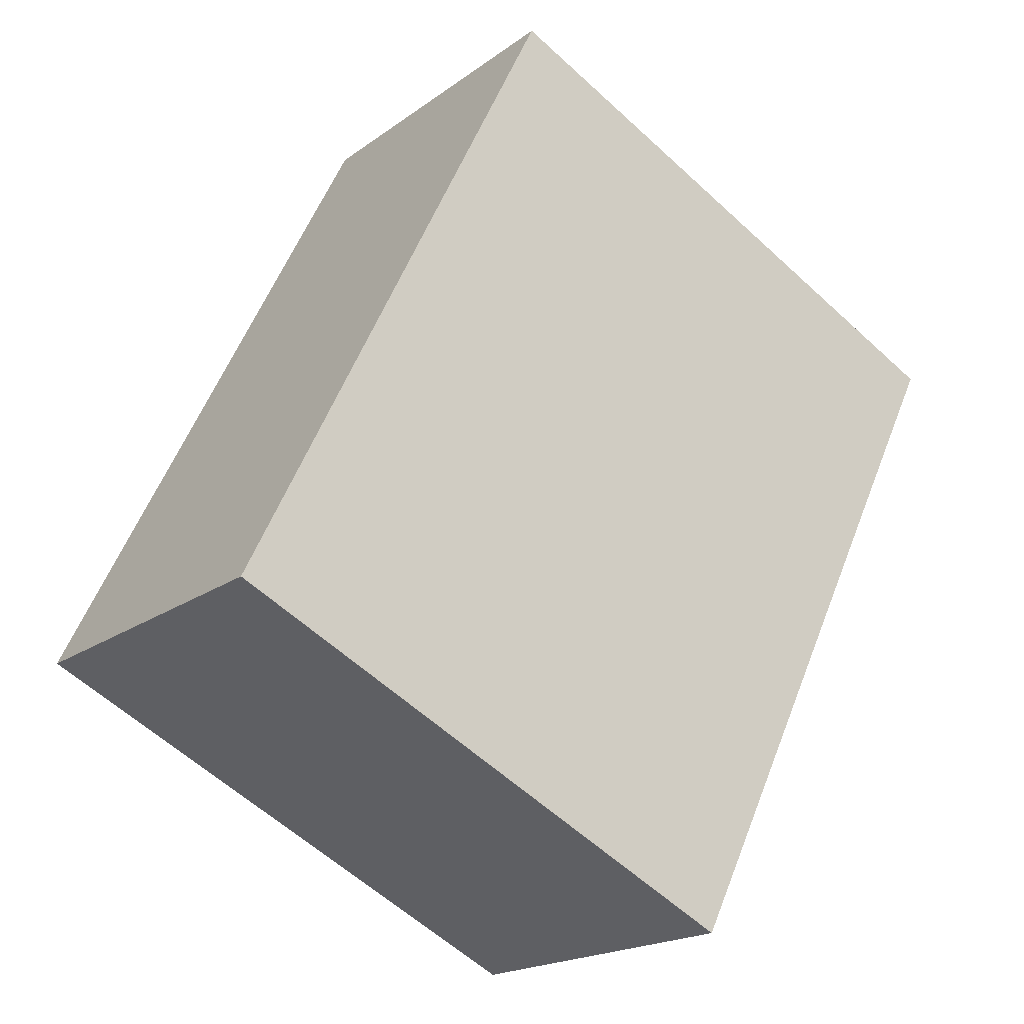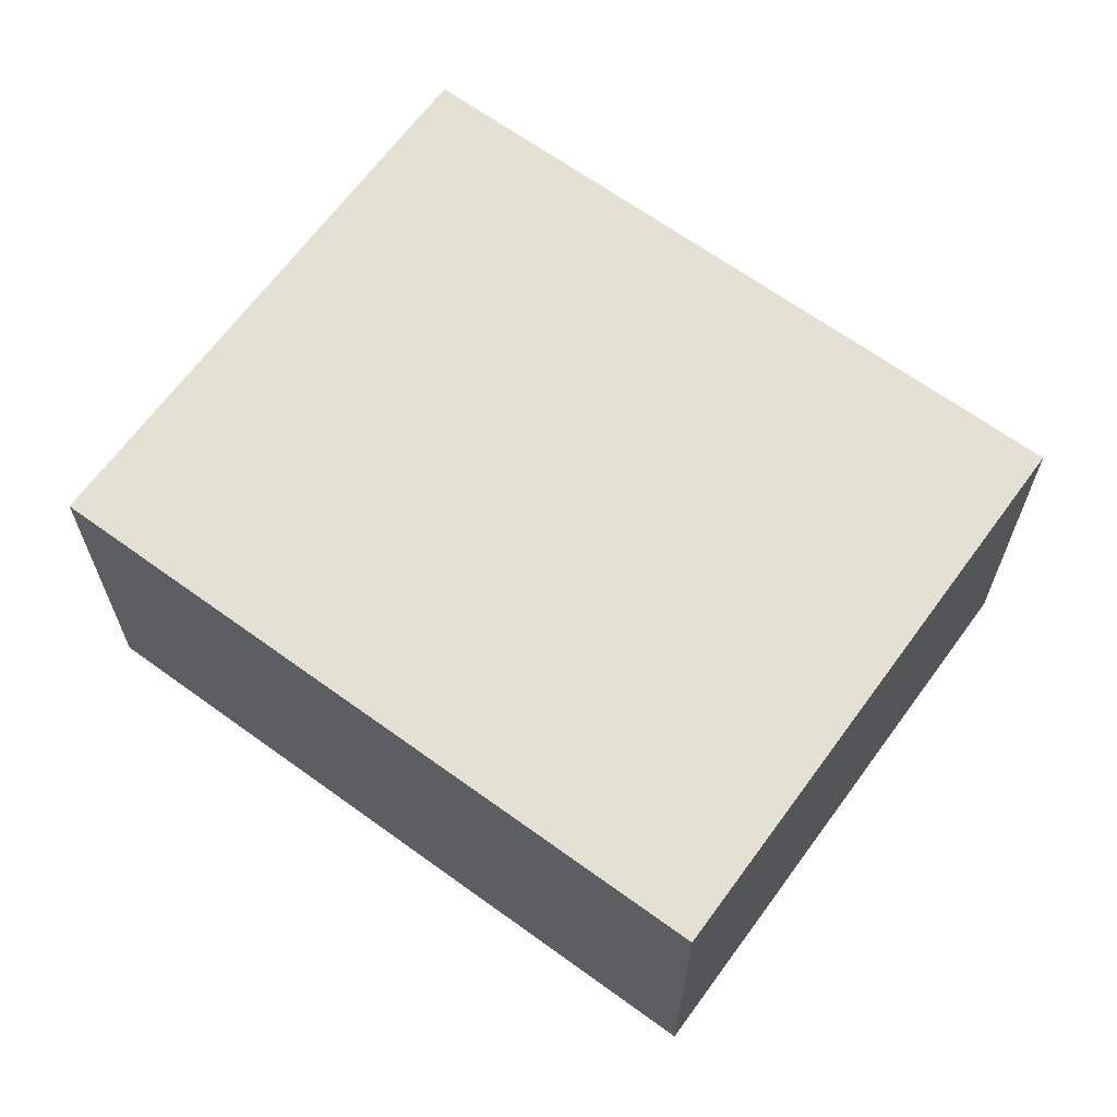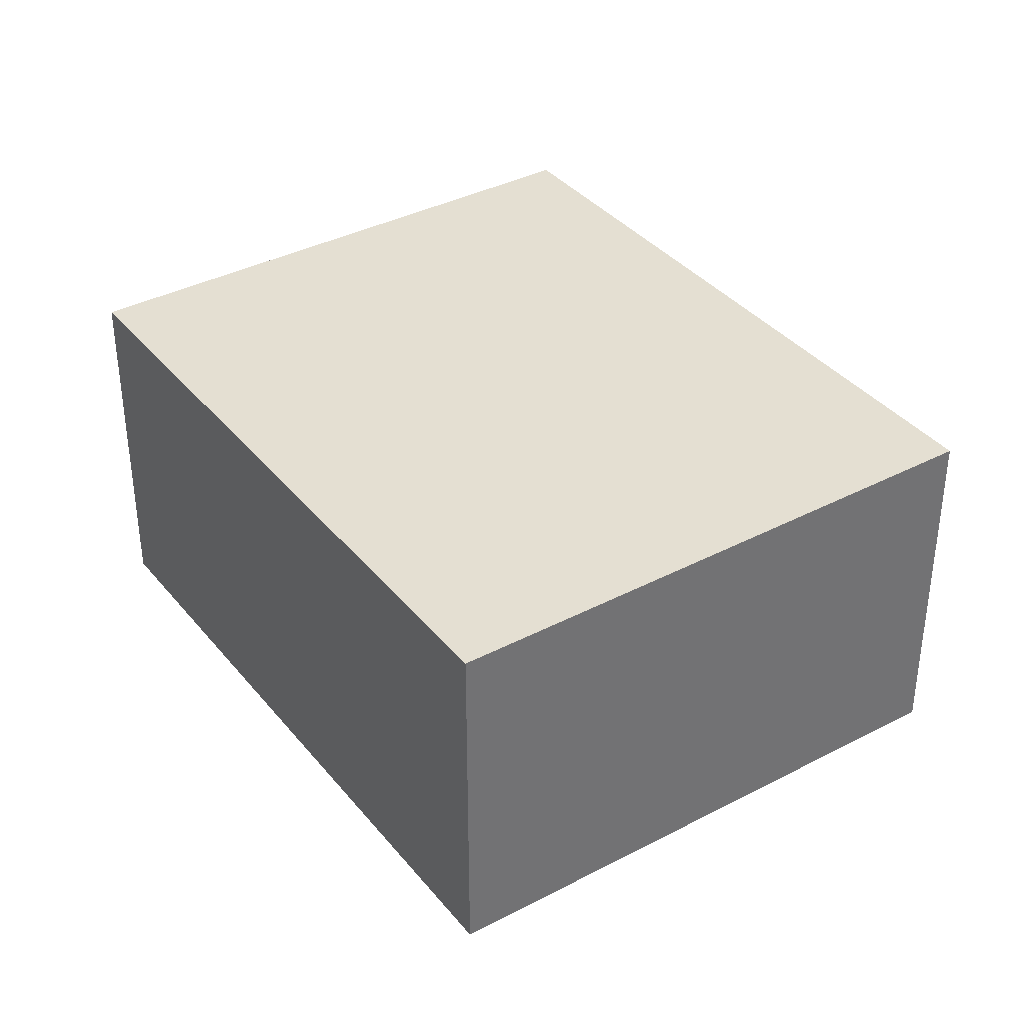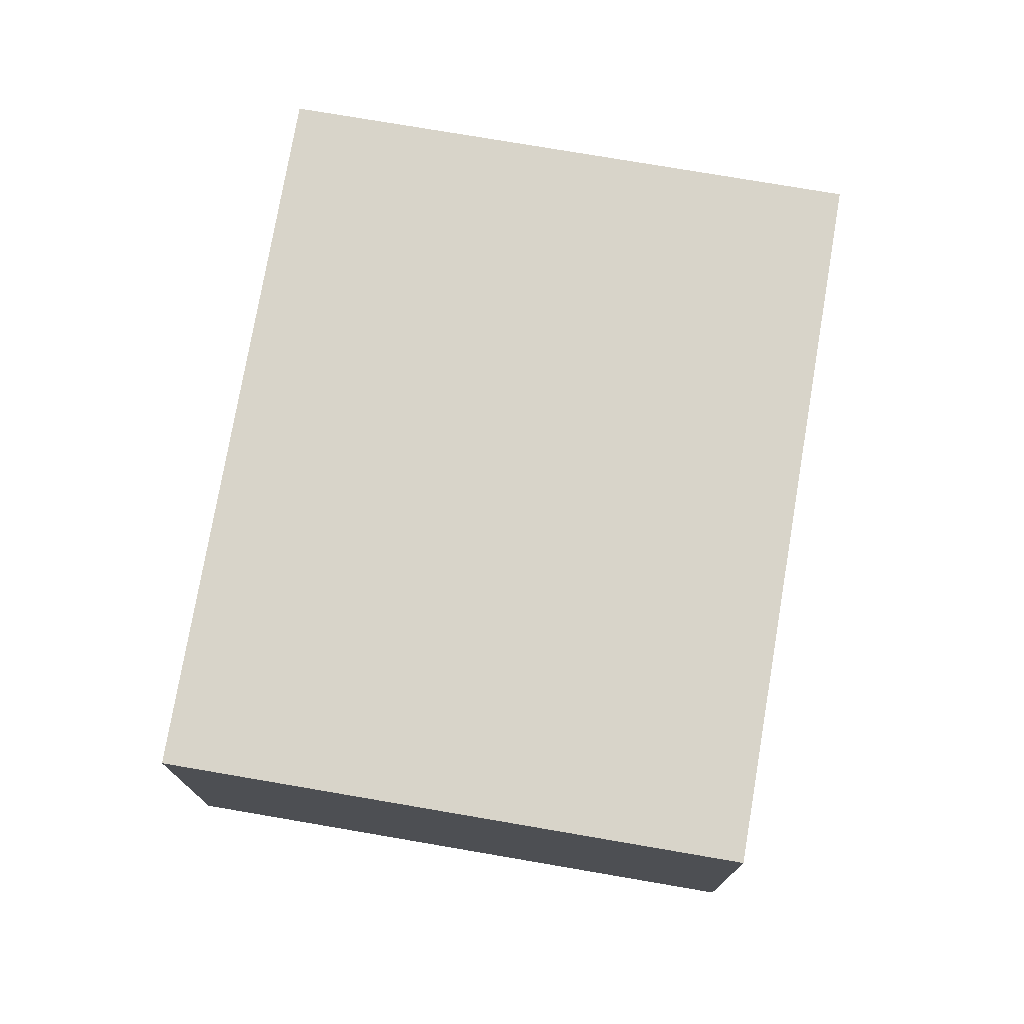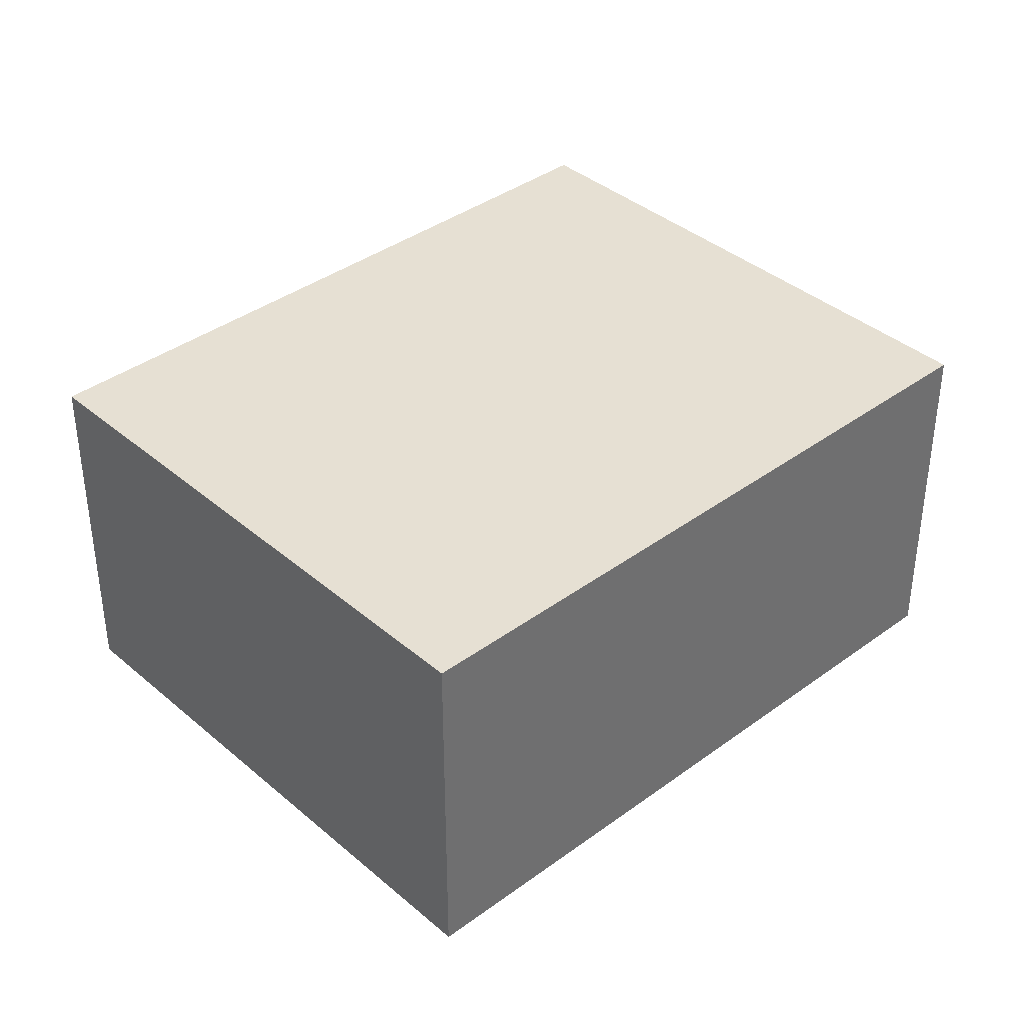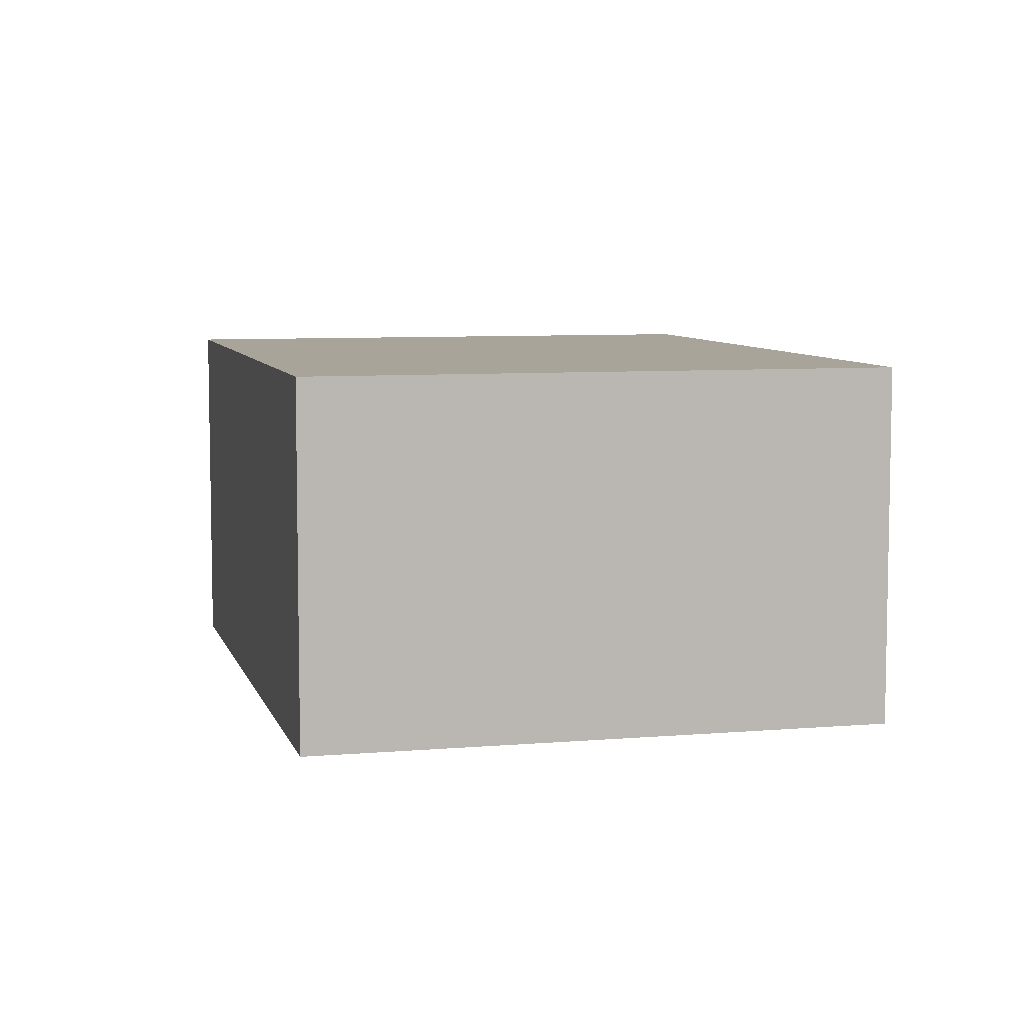
<metadata>
{"format":"obj","ext":"obj","renderer":"f3d","projection":"perspective","resolution":1024,"background":"white","views":[{"elev":-18.9,"azim":-36.4,"up":"+Z"},{"elev":65.8,"azim":-27.8,"up":"+Y"},{"elev":37.0,"azim":172.0,"up":"+Y"},{"elev":75.7,"azim":35.8,"up":"+Y"},{"elev":38.3,"azim":73.2,"up":"+Y"},{"elev":7.2,"azim":-167.9,"up":"+Y"}]}
</metadata>
<code>
v  1.326 1.491 2.707
v  2.213 1.491 -1.084
v  0 1.491 9.13e-17
v  3.54 1.491 1.623
v  2.213 6.638e-17 -1.084
v  0 0 0
v  1.326 -1.658e-16 2.707
v  3.54 -9.938e-17 1.623
g defaultobject
f 1 2 3
f 2 1 4
f 5 3 2
f 3 5 6
f 6 1 3
f 1 6 7
f 7 4 1
f 4 7 8
f 8 2 4
f 2 8 5
f 5 7 6
f 7 5 8

</code>
